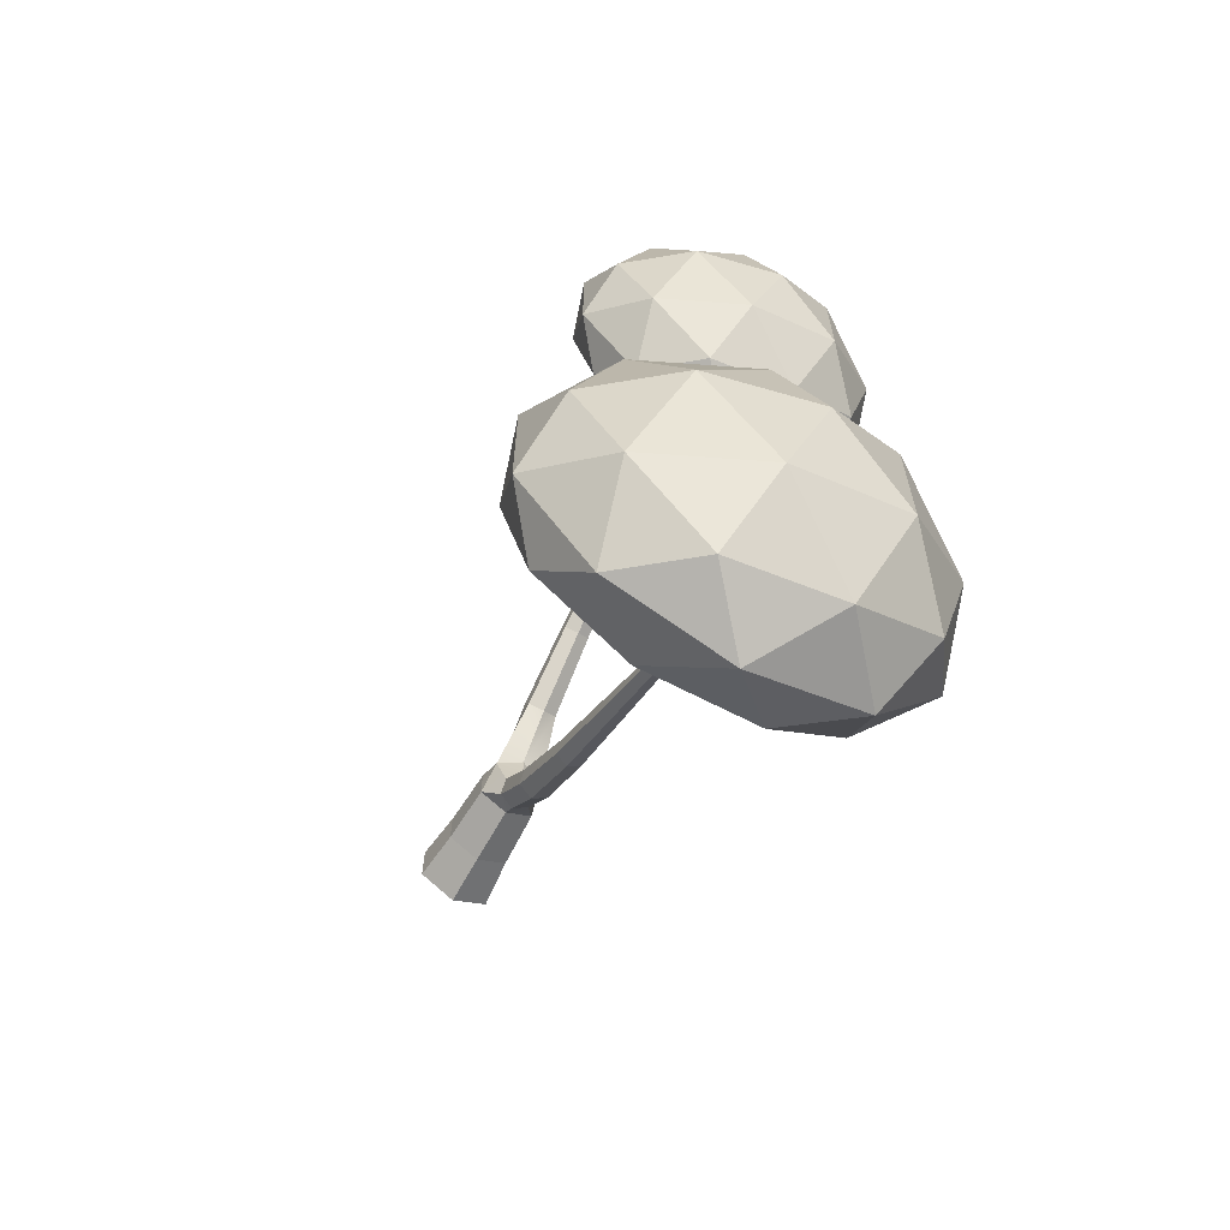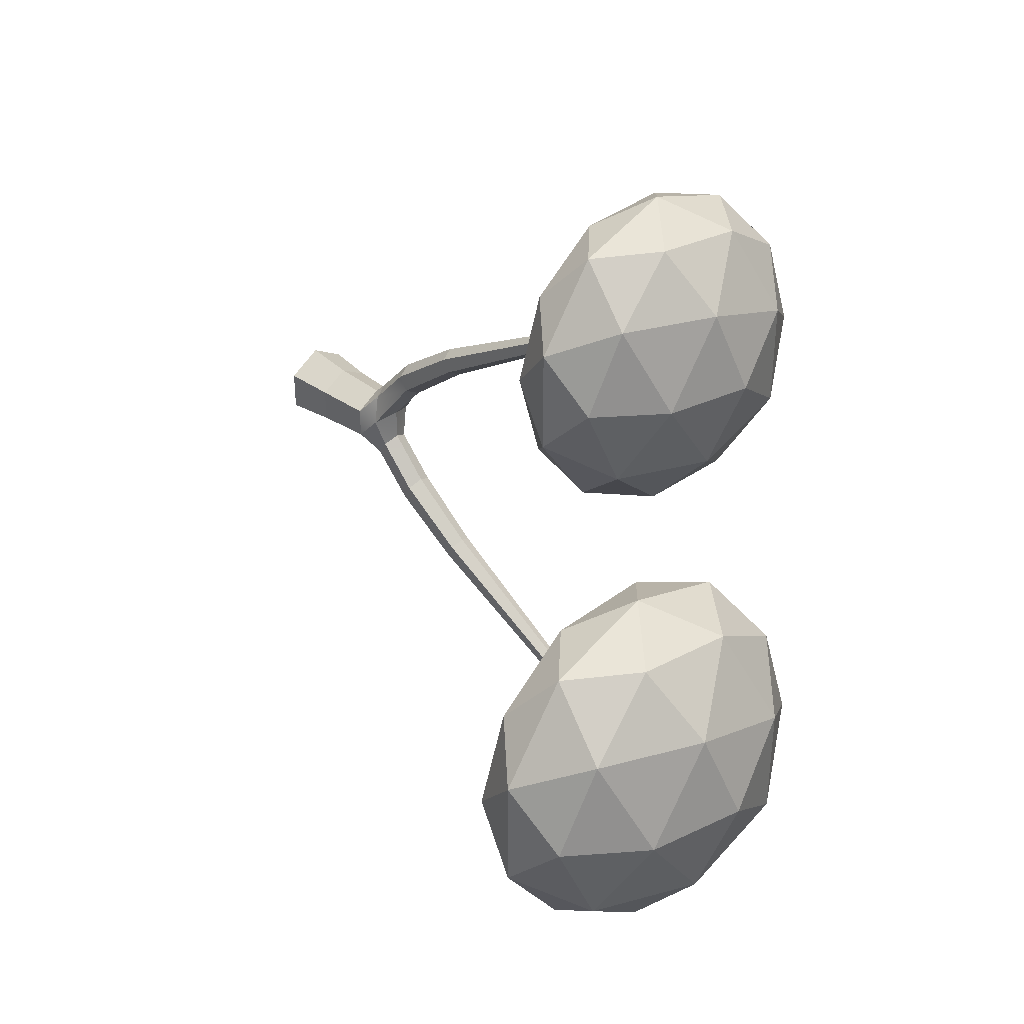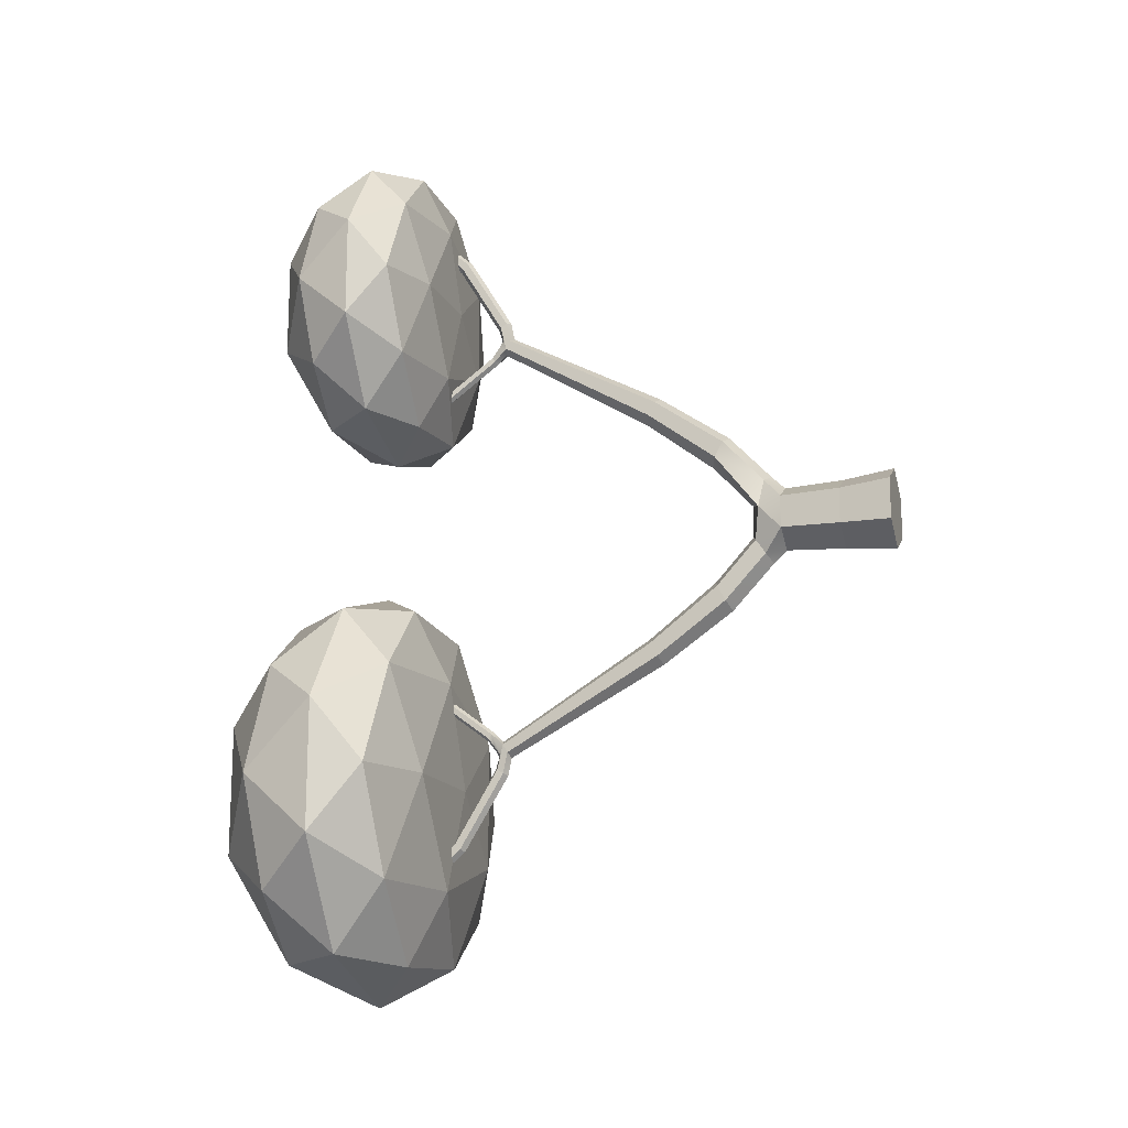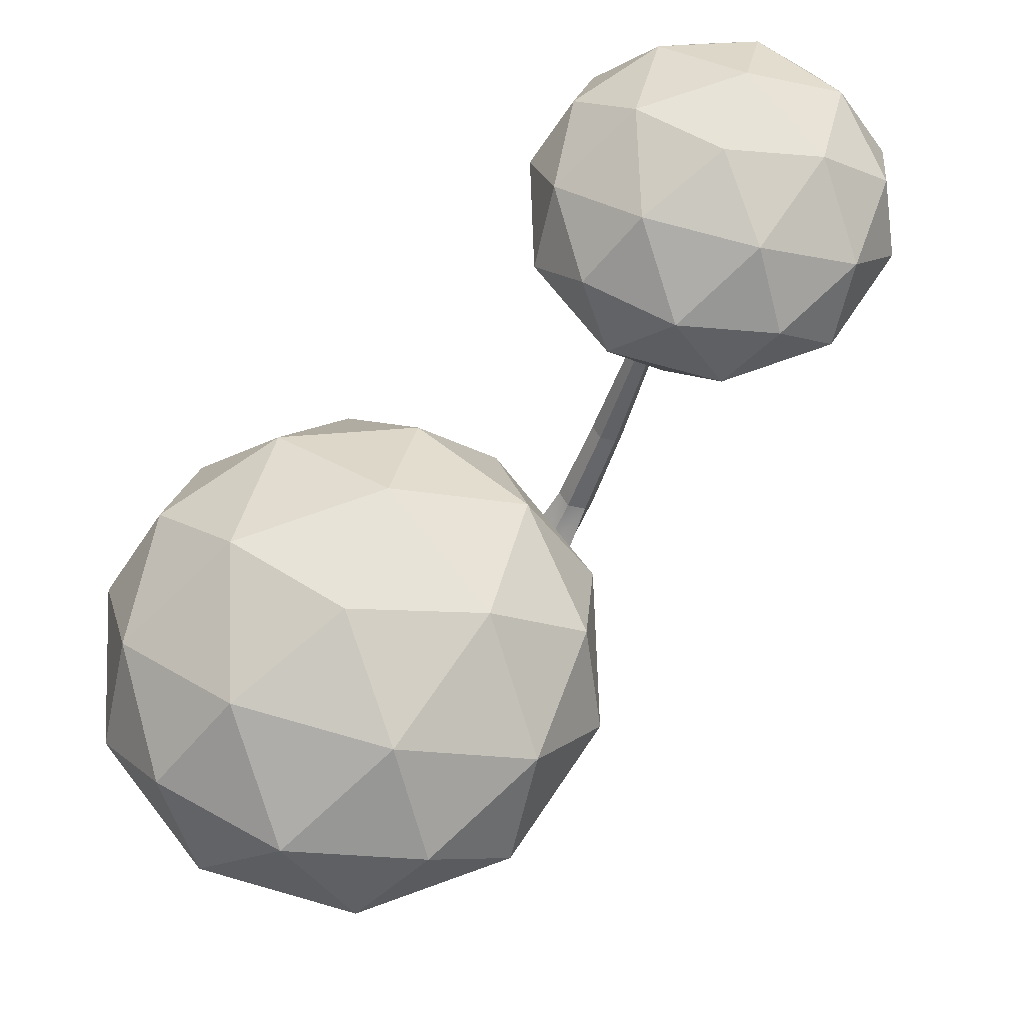
<metadata>
{"format":"obj","ext":"obj","renderer":"f3d","projection":"perspective","resolution":1024,"background":"white","views":[{"elev":-64.6,"azim":150.6,"up":"+Z"},{"elev":34.7,"azim":134.6,"up":"+Z"},{"elev":-16.3,"azim":-73.1,"up":"+Z"},{"elev":70.5,"azim":-146.0,"up":"+Y"}]}
</metadata>
<code>
o Tree2_Icosphere.001
v -0.01729 3.217 -1.329
v -0.02902 3.217 -1.321
v 0.1606 3.194 -1.852
v 0.006879 3.218 -1.308
v -0.02616 3.217 -1.323
v -0.05161 3.218 -1.305
v 0.01469 3.219 -1.302
v -0.007061 2.961 -1.523
v -0.04087 2.949 -1.509
v -0.6607 3.227 -1.861
v 0.01238 3.221 -1.253
v 0.02543 2.95 -1.506
v -0.004491 2.922 -1.574
v -0.04218 2.926 -1.479
v -0.05389 3.22 -1.256
v -0.1079 3.227 -1.1
v -0.0569 3.215 -2.295
v 0.7867 3.227 -1.39
v 0.02412 2.926 -1.475
v -0.004491 2.922 -1.574
v -0.04358 2.899 -1.578
v -0.05245 3.22 -1.255
v -0.9446 3.385 -1.115
v -0.1079 3.227 -2.622
v -0.01067 3.212 -2.255
v 0.7867 3.227 -2.331
v -0.01678 3.222 -1.233
v 0.03431 2.903 -1.569
v -0.0706 2.83 -1.564
v -0.009684 2.915 -1.462
v -1.266 3.435 -1.879
v -0.3254 3.435 -0.5841
v -0.9446 3.385 -2.637
v -0.05688 3.215 -2.298
v -0.01561 3.213 -2.261
v 0.01319 3.212 -2.275
v 0.5029 3.385 -0.6444
v -0.02191 3.222 -1.23
v 1.397 3.385 -1.876
v 0.03513 3.217 -2.367
v 0.04925 2.83 -1.564
v -0.002771 2.896 -1.609
v -0.04847 3.22 -1.252
v -0.04431 2.885 -1.596
v -1.388 3.789 -1.423
v -0.8349 3.789 -0.662
v -0.3254 3.435 -3.173
v -0.05711 3.194 -2.276
v -0.05647 3.217 -2.367
v -0.004826 3.212 -2.261
v 0.03411 3.213 -2.292
v 1.197 3.435 -1.079
v 1.197 3.435 -2.679
v 0.03557 3.213 -2.293
v 0.03725 2.887 -1.59
v -0.01067 2.846 -1.534
v -0.0651 2.849 -1.638
v -1.388 3.789 -2.364
v 0.05966 3.789 -0.3714
v 0.5029 3.385 -3.107
v -0.8349 3.789 -3.125
v -0.05711 3.153 -2.31
v -0.05124 3.217 -2.371
v -0.05711 2.877 -1.745
v -0.01032 3.212 -2.255
v 0.03576 3.194 -2.276
v 0.9542 3.789 -0.662
v 1.507 3.789 -2.364
v 1.507 3.789 -1.423
v 0.03517 3.216 -2.359
v -0.01067 3.218 -2.402
v 0.04437 2.847 -1.63
v 0.08447 1.711 -0.897
v -0.01067 1.737 -0.8488
v -0.01067 2.876 -1.645
v -0.0706 2.797 -1.625
v -0.1058 1.711 -0.897
v -1.264 4.323 -1.905
v -1.067 4.236 -1.104
v -0.3693 4.323 -0.6738
v 0.05966 3.789 -3.415
v -0.05711 2.831 -1.773
v -0.0268 3.217 -2.389
v -0.01067 2.9 -1.732
v 0.03576 2.877 -1.745
v 0.9542 3.789 -3.125
v 0.03576 3.153 -2.31
v -0.004228 3.218 -2.397
v 0.04925 2.797 -1.625
v 0.09907 1.207 -0.515
v -0.01067 1.238 -0.4594
v 0.08447 1.658 -0.9933
v -0.1058 1.658 -0.9933
v -0.1204 1.207 -0.515
v -1.067 4.236 -2.704
v 0.4549 4.236 -0.609
v -0.3693 4.323 -3.136
v -0.01067 3.132 -2.327
v -0.01067 2.808 -1.787
v -0.01067 2.876 -1.645
v 0.03576 2.831 -1.773
v 1.078 4.323 -1.144
v 1.396 4.236 -1.904
v 1.078 4.323 -2.666
v -0.01067 0.952 -0.1434
v 0.09907 1.146 -0.6261
v -0.01067 1.632 -1.041
v -0.01067 2.78 -1.655
v -0.1204 1.146 -0.6261
v -0.1204 0.9164 -0.1958
v -0.6287 4.706 -2.38
v -0.6287 4.706 -1.44
v 0.2659 4.706 -1.149
v 0.4549 4.236 -3.198
v 0.09907 0.9164 -0.1958
v 0.09907 0.8452 -0.3007
v -0.01067 1.116 -0.6817
v -0.1204 0.8452 -0.3007
v 0.2659 4.706 -2.671
v 0.8188 4.706 -1.91
v -0.01067 0.952 0.0912
v -0.1868 0.879 0.03379
v 0.1654 0.879 0.03379
v -0.2134 0.7123 -0.1457
v -0.01067 0.8096 -0.3531
v 0.01442 4.895 -1.912
v 0.1921 0.7123 -0.1457
v -0.01067 0.7123 -0.2628
v 0.09907 1.207 0.4628
v -0.01067 1.238 0.4072
v -0.2134 0.7123 0.08836
v 0.09907 0.8452 0.2485
v -0.01067 0.2847 -0.2856
v -0.2332 0.2847 -0.1571
v 0.09907 1.146 0.5739
v -0.1204 1.207 0.4628
v -0.2332 0.2847 0.09977
v -0.1204 0.8452 0.2485
v 0.1921 0.7123 0.08836
v 0.2118 0.2847 -0.1571
v -0.27 -0.08189 -0.1689
v -0.01067 -0.08189 -0.3186
v -0.01067 1.737 0.7966
v 0.08447 1.711 0.8448
v 0.08447 1.658 0.9411
v -0.1058 1.711 0.8448
v -0.27 -0.08189 0.1306
v -0.01067 0.2847 0.2282
v -0.01067 0.7123 0.2054
v 0.2118 0.2847 0.09977
v -0.01067 0.8096 0.3009
v -0.01067 1.116 0.6295
v 0.2486 -0.08189 -0.1689
v 0.2486 -0.08189 0.1306
v -0.01067 -0.08189 0.2803
v -0.01067 2.846 1.482
v 0.04925 2.83 1.512
v -0.01067 1.632 0.9893
v 0.04925 2.797 1.573
v -0.1204 1.146 0.5739
v -0.1058 1.658 0.9411
v -0.0706 2.83 1.512
v 0.02412 2.926 1.423
v -0.01067 2.78 1.603
v 0.04437 2.847 1.578
v -0.0706 2.797 1.573
v -0.009684 2.915 1.41
v 0.03431 2.903 1.517
v -0.01067 2.808 1.735
v 0.03576 2.831 1.721
v 0.03725 2.887 1.538
v -0.0651 2.849 1.586
v -0.04218 2.926 1.426
v 0.01003 3.28 1.156
v 0.009757 3.28 1.156
v 0.02543 2.95 1.454
v -0.05711 2.831 1.721
v 0.03576 2.877 1.693
v -0.002771 2.896 1.556
v -0.04431 2.885 1.544
v -0.04358 2.899 1.526
v -0.02397 3.273 1.138
v 0.01277 3.267 1.213
v 0.001867 3.281 1.15
v -0.004491 2.922 1.522
v -0.01067 3.132 2.274
v -0.05711 3.153 2.257
v -0.01067 2.876 1.592
v 0.03576 3.194 2.224
v 0.03576 3.153 2.257
v -0.01067 2.876 1.592
v -0.05711 2.877 1.693
v -0.04087 2.949 1.457
v -0.04025 3.278 1.148
v -0.056 3.273 1.164
v -0.01429 3.258 1.241
v -0.02362 3.282 1.136
v -0.004491 2.922 1.522
v -0.007061 2.961 1.471
v -0.05711 3.194 2.224
v -0.01067 2.9 1.679
v 0.03492 3.238 2.333
v 0.03533 3.234 2.265
v -0.05327 3.26 1.221
v -0.02415 3.282 1.135
v -0.01888 3.257 1.246
v -0.01067 3.239 2.369
v 0.02802 3.238 2.339
v -0.05629 3.236 2.332
v -0.01868 3.238 2.362
v -0.01067 3.215 2.207
v -0.05672 3.233 2.258
v -0.05634 3.236 2.322
v 0.03536 3.234 2.26
v -0.04906 3.26 1.224
v -0.01067 3.232 2.222
v -0.05378 3.233 2.256
v -0.009289 3.232 2.223
v 0.03725 2.887 -1.59
v 0.03468 2.901 -1.572
v 0.03431 2.903 -1.569
v 0.03431 2.903 1.517
v 0.03468 2.901 1.52
v 0.03725 2.887 1.538
v -0.01156 3.214 1.857
v 0.4774 3.239 2.218
v -0.2213 3.239 2.445
v -0.6531 3.239 1.851
v 0.4774 3.239 1.483
v 0.2558 3.363 2.801
v -0.2213 3.239 1.256
v -0.8748 3.363 2.433
v 0.9545 3.363 1.839
v -0.3912 3.402 2.848
v 0.7976 3.402 2.462
v -0.8748 3.363 1.245
v -1.126 3.402 1.837
v 0.7976 3.402 1.212
v 0.2558 3.363 0.8773
v -0.09042 3.678 3.014
v 0.6083 3.678 2.787
v -0.3912 3.402 0.8254
v -1.221 3.678 2.193
v -0.7891 3.678 2.787
v 1.04 3.678 1.458
v 1.04 3.678 2.193
v -0.7891 3.678 0.8636
v -1.221 3.678 1.458
v 0.6083 3.678 0.8636
v -0.09042 3.678 0.6366
v -0.4255 4.096 2.778
v 0.2183 4.028 2.828
v 0.705 4.096 2.41
v -1.124 4.096 1.816
v -0.9704 4.028 2.442
v 0.953 4.028 1.817
v 0.705 4.096 1.222
v -0.4255 4.096 0.8544
v -0.9704 4.028 1.192
v 0.2183 4.028 0.806
v -0.6281 4.395 2.18
v 0.07065 4.395 2.407
v 0.5025 4.395 1.812
v -0.6281 4.395 1.445
v 0.07065 4.395 1.218
v -0.1258 4.542 1.811
f 6 16 10
f 10 17 3
f 10 16 23
f 18 3 26
f 10 23 31
f 16 32 23
f 24 10 33
f 16 18 37
f 39 18 26
f 26 40 71
f 4 18 7
f 10 31 33
f 31 23 45
f 16 37 32
f 23 32 46
f 24 33 47
f 18 52 37
f 39 26 53
f 52 18 39
f 33 31 58
f 31 45 58
f 45 23 46
f 32 37 59
f 32 59 46
f 24 47 60
f 47 33 61
f 37 52 67
f 39 53 68
f 26 60 53
f 52 39 69
f 26 24 60
f 61 33 58
f 58 45 78
f 45 46 79
f 59 37 67
f 46 59 80
f 60 47 81
f 47 61 81
f 52 69 67
f 69 39 68
f 53 86 68
f 53 60 86
f 61 58 95
f 58 78 95
f 45 79 78
f 46 80 79
f 59 67 96
f 59 96 80
f 86 60 81
f 81 61 97
f 67 69 102
f 69 68 103
f 68 86 104
f 61 95 97
f 95 78 111
f 78 79 112
f 79 80 112
f 67 102 96
f 80 96 113
f 86 81 114
f 81 97 114
f 69 103 102
f 68 104 103
f 86 114 104
f 97 95 111
f 111 78 112
f 112 80 113
f 96 102 113
f 114 97 119
f 102 103 120
f 103 104 120
f 104 114 119
f 119 97 111
f 111 112 126
f 112 113 126
f 113 102 120
f 120 104 119
f 119 111 126
f 113 120 126
f 120 119 126
f 226 202 203
f 212 209 227
f 225 227 228
f 226 225 229
f 227 226 230
f 225 228 231
f 228 227 232
f 233 226 229
f 225 231 229
f 227 230 234
f 226 235 230
f 231 228 236
f 228 232 237
f 227 234 232
f 233 229 238
f 235 226 233
f 229 174 175
f 231 194 195
f 234 230 240
f 230 235 241
f 231 236 242
f 228 237 236
f 237 232 243
f 232 234 244
f 233 238 245
f 229 239 238
f 235 233 246
f 231 242 239
f 234 240 244
f 240 230 241
f 235 246 241
f 242 236 247
f 236 237 248
f 237 243 248
f 243 232 244
f 246 233 245
f 238 249 245
f 238 239 249
f 239 242 250
f 244 240 251
f 240 241 252
f 241 246 253
f 242 247 250
f 247 236 248
f 248 243 254
f 243 244 255
f 246 245 256
f 245 249 257
f 249 239 250
f 244 251 255
f 240 252 251
f 241 253 252
f 246 256 253
f 250 247 258
f 247 248 259
f 248 254 259
f 243 255 254
f 245 257 256
f 249 260 257
f 249 250 260
f 255 251 261
f 251 252 262
f 252 253 262
f 253 256 263
f 250 258 260
f 247 259 258
f 259 254 264
f 254 255 261
f 256 257 263
f 257 260 265
f 261 251 262
f 262 253 263
f 260 258 265
f 258 259 264
f 264 254 261
f 263 257 265
f 261 262 266
f 262 263 266
f 265 258 264
f 264 261 266
f 263 265 266
f 265 264 266
f 3 2 6
f 15 22 16
f 10 3 6
f 6 15 16
f 24 83 63
f 24 63 49
f 50 36 3
f 25 65 50
f 17 35 25
f 24 49 34
f 24 34 17
f 25 50 3
f 10 24 17
f 17 25 3
f 26 3 36
f 26 36 51
f 71 83 24
f 40 88 71
f 54 70 40
f 26 51 54
f 71 24 26
f 26 54 40
f 1 5 2
f 16 22 43
f 38 27 11
f 16 43 38
f 1 2 3
f 4 1 3
f 18 16 38
f 18 38 11
f 4 3 18
f 18 11 7
f 216 225 226
f 226 227 207
f 226 207 208
f 218 216 226
f 214 218 226
f 226 208 202
f 203 214 226
f 225 216 217
f 212 213 209
f 225 217 212
f 210 207 227
f 209 210 227
f 227 225 212
f 229 231 206
f 206 196 183
f 229 206 183
f 184 239 229
f 175 184 229
f 229 183 174
f 239 184 197
f 239 197 205
f 215 206 231
f 204 215 231
f 231 239 205
f 231 205 194
f 195 204 231
f 4 8 1
f 1 9 5
f 9 2 5
f 12 4 7
f 8 13 21
f 6 14 15
f 19 7 11
f 8 28 20
f 21 57 14
f 14 43 22
f 27 19 11
f 19 55 28
f 27 30 19
f 42 21 20
f 14 56 30
f 34 48 17
f 17 48 35
f 64 25 35
f 19 56 41
f 43 30 38
f 62 34 49
f 66 36 50
f 73 56 74
f 72 42 55
f 75 44 42
f 57 82 76
f 56 77 74
f 63 62 49
f 48 82 64
f 25 85 65
f 65 66 50
f 51 66 54
f 54 87 70
f 70 87 40
f 89 85 72
f 90 74 91
f 92 41 73
f 29 93 77
f 74 94 91
f 83 98 62
f 62 99 82
f 57 100 84
f 101 66 85
f 40 98 88
f 88 98 71
f 91 115 90
f 106 73 90
f 107 89 92
f 75 100 72
f 75 85 84
f 82 108 76
f 77 109 94
f 76 107 93
f 110 91 94
f 87 99 98
f 101 108 99
f 116 90 115
f 117 92 106
f 94 118 110
f 93 117 109
f 105 123 115
f 122 105 110
f 115 127 116
f 106 125 117
f 124 110 118
f 109 125 118
f 118 128 124
f 121 129 123
f 121 136 130
f 131 122 124
f 116 128 125
f 123 139 127
f 133 124 128
f 129 132 123
f 137 124 134
f 140 128 127
f 134 142 141
f 129 143 144
f 135 144 145
f 138 136 122
f 136 143 130
f 137 141 147
f 148 131 137
f 149 138 131
f 150 127 139
f 132 149 139
f 135 151 132
f 142 140 153
f 153 155 141
f 144 156 157
f 152 145 158
f 145 157 159
f 160 146 136
f 146 156 143
f 148 147 155
f 150 149 148
f 153 150 154
f 154 148 155
f 156 163 157
f 152 161 160
f 158 159 164
f 165 170 159
f 151 160 138
f 161 162 146
f 156 173 167
f 168 171 157
f 158 166 161
f 164 170 169
f 166 192 172
f 174 167 175
f 164 177 166
f 179 165 171
f 162 180 193
f 173 194 182
f 183 163 174
f 175 182 184
f 199 185 168
f 169 190 186
f 169 187 177
f 165 188 201
f 170 189 190
f 191 180 172
f 196 176 183
f 184 182 197
f 177 200 192
f 178 211 189
f 190 203 202
f 192 191 172
f 179 181 180
f 191 188 172
f 173 204 195
f 205 182 194
f 206 176 196
f 197 182 205
f 199 181 198
f 186 208 207
f 209 186 210
f 211 192 200
f 212 187 213
f 208 190 202
f 203 189 214
f 193 215 204
f 215 199 206
f 210 186 207
f 213 187 209
f 216 200 217
f 217 200 212
f 189 218 214
f 218 211 216
f 219 220 221
f 222 223 224
f 1 8 9
f 9 6 2
f 12 8 4
f 21 9 8
f 13 20 21
f 6 9 14
f 19 12 7
f 8 12 28
f 20 13 8
f 14 9 21
f 21 44 57
f 57 29 14
f 22 15 14
f 14 30 43
f 28 12 19
f 19 41 72
f 55 42 20
f 19 72 55
f 55 20 28
f 27 38 30
f 42 44 21
f 14 29 56
f 35 48 64
f 64 84 25
f 19 30 56
f 62 48 34
f 66 51 36
f 73 41 56
f 72 75 42
f 75 57 44
f 76 29 57
f 57 64 82
f 56 29 77
f 48 62 82
f 25 84 85
f 65 85 66
f 54 66 87
f 72 41 89
f 89 101 85
f 90 73 74
f 92 89 41
f 29 76 93
f 74 77 94
f 62 63 83
f 83 71 98
f 62 98 99
f 84 64 57
f 100 75 84
f 101 87 66
f 40 87 98
f 91 105 115
f 106 92 73
f 107 108 89
f 75 72 85
f 82 99 108
f 77 93 109
f 76 108 107
f 110 105 91
f 87 101 99
f 101 89 108
f 116 106 90
f 117 107 92
f 94 109 118
f 93 107 117
f 105 121 123
f 122 121 105
f 115 123 127
f 106 116 125
f 124 122 110
f 109 117 125
f 118 125 128
f 121 130 129
f 121 122 136
f 131 138 122
f 116 127 128
f 123 132 139
f 133 134 124
f 129 135 132
f 137 131 124
f 140 133 128
f 134 133 142
f 129 130 143
f 135 129 144
f 138 160 136
f 136 146 143
f 137 134 141
f 148 149 131
f 149 151 138
f 150 140 127
f 132 151 149
f 135 152 151
f 142 133 140
f 141 142 153
f 153 154 155
f 155 147 141
f 144 143 156
f 152 135 145
f 145 144 157
f 160 161 146
f 146 162 156
f 148 137 147
f 150 139 149
f 153 140 150
f 154 150 148
f 156 167 163
f 152 158 161
f 158 145 159
f 159 157 165
f 165 178 170
f 151 152 160
f 161 166 162
f 156 162 173
f 163 176 168
f 168 198 179
f 171 165 157
f 168 179 171
f 157 163 168
f 158 164 166
f 164 159 170
f 172 162 166
f 166 177 192
f 174 163 167
f 164 169 177
f 179 191 165
f 193 173 162
f 162 172 180
f 180 181 193
f 182 167 173
f 173 195 194
f 183 176 163
f 175 167 182
f 168 176 199
f 185 198 168
f 169 170 190
f 169 186 187
f 201 178 165
f 188 191 201
f 170 178 189
f 191 179 180
f 177 187 200
f 178 201 211
f 190 189 203
f 192 201 191
f 179 198 181
f 173 193 204
f 206 199 176
f 199 193 181
f 198 185 199
f 186 190 208
f 209 187 186
f 211 201 192
f 212 200 187
f 193 199 215
f 216 211 200
f 189 211 218

</code>
